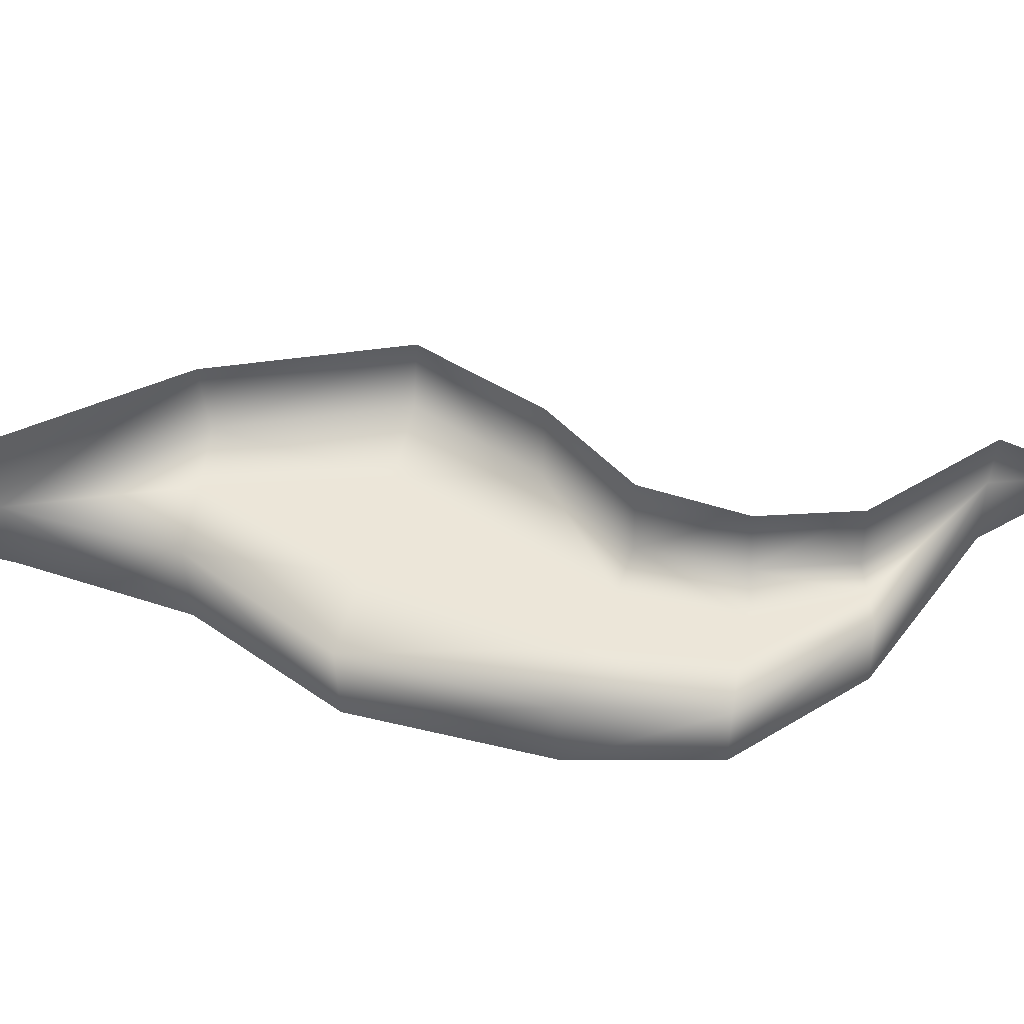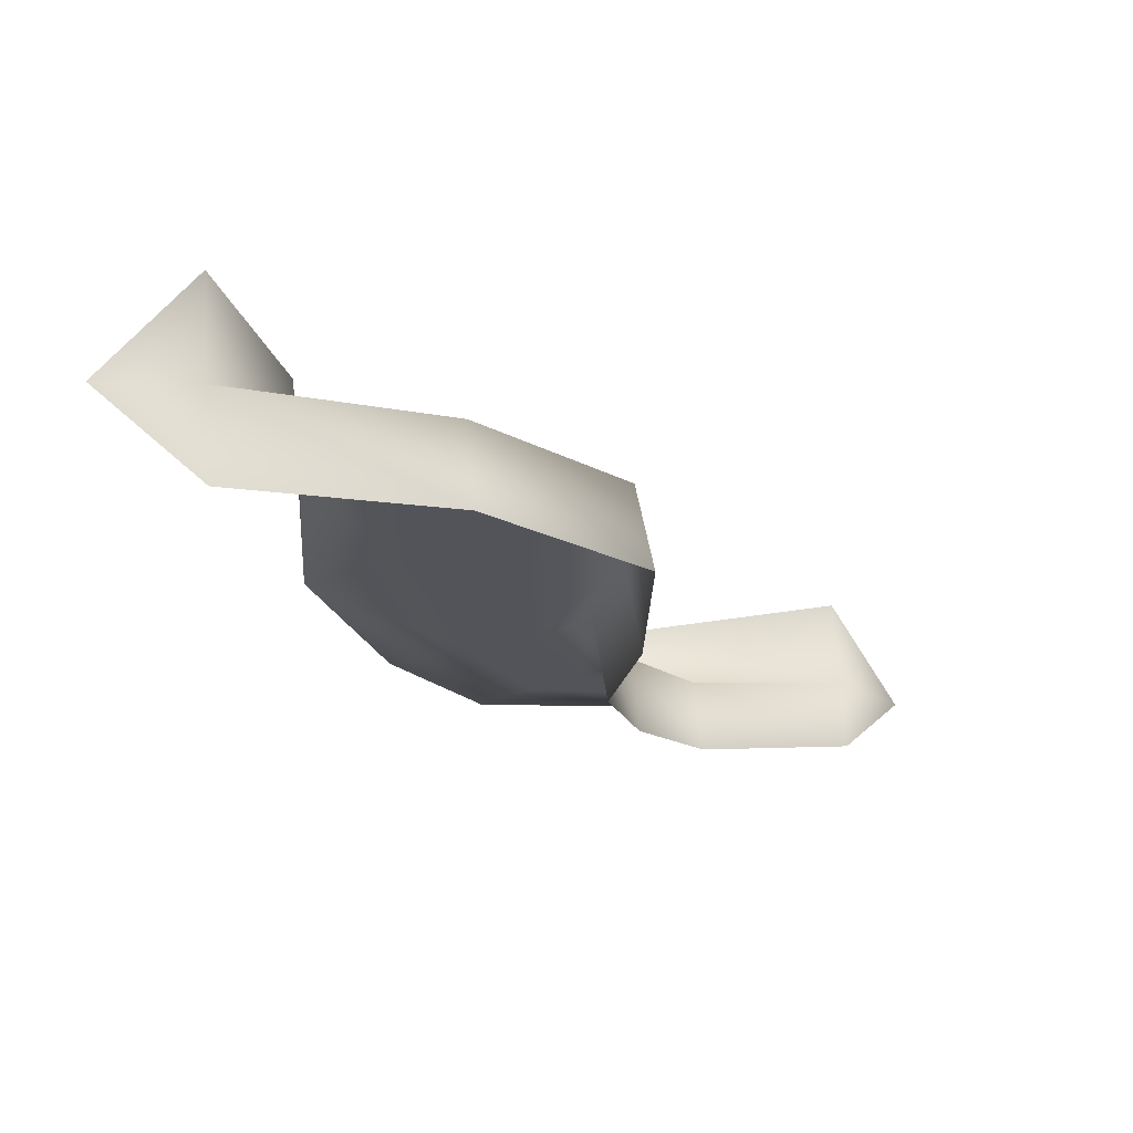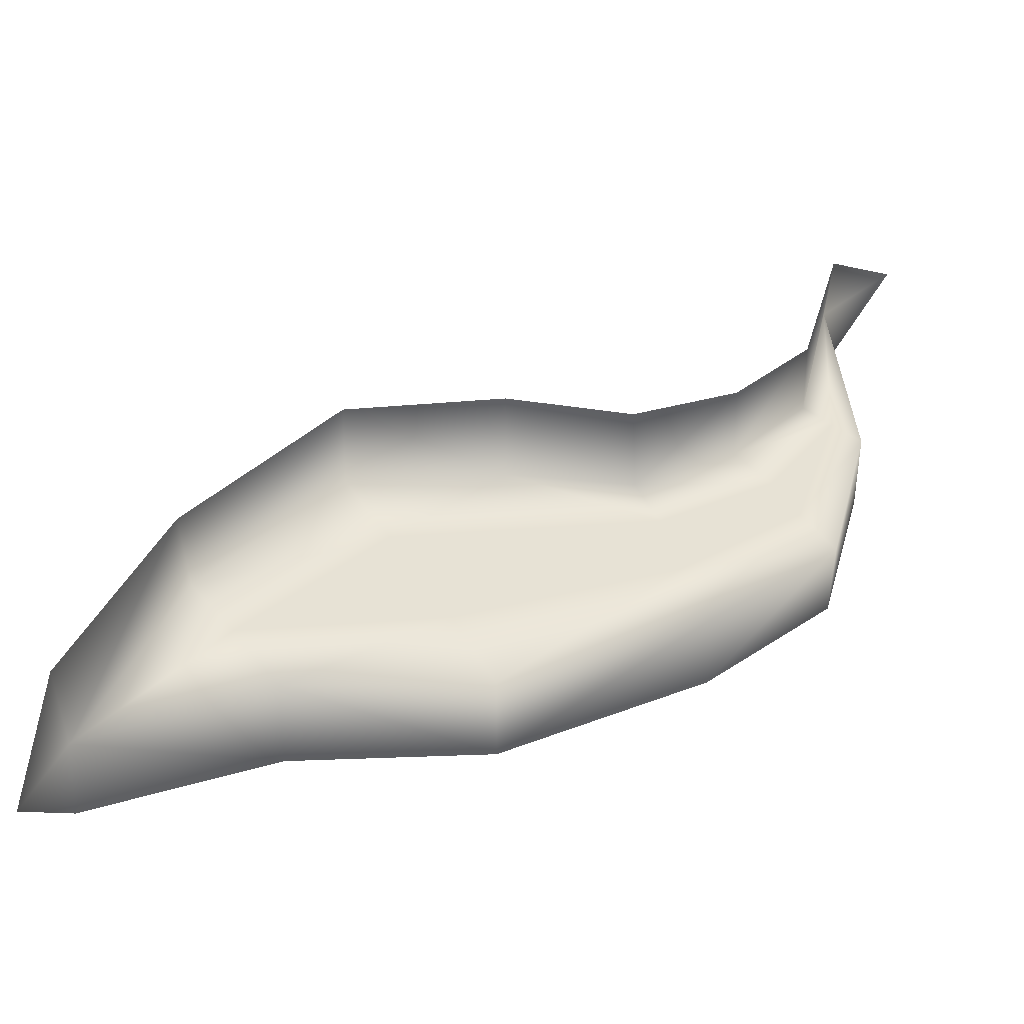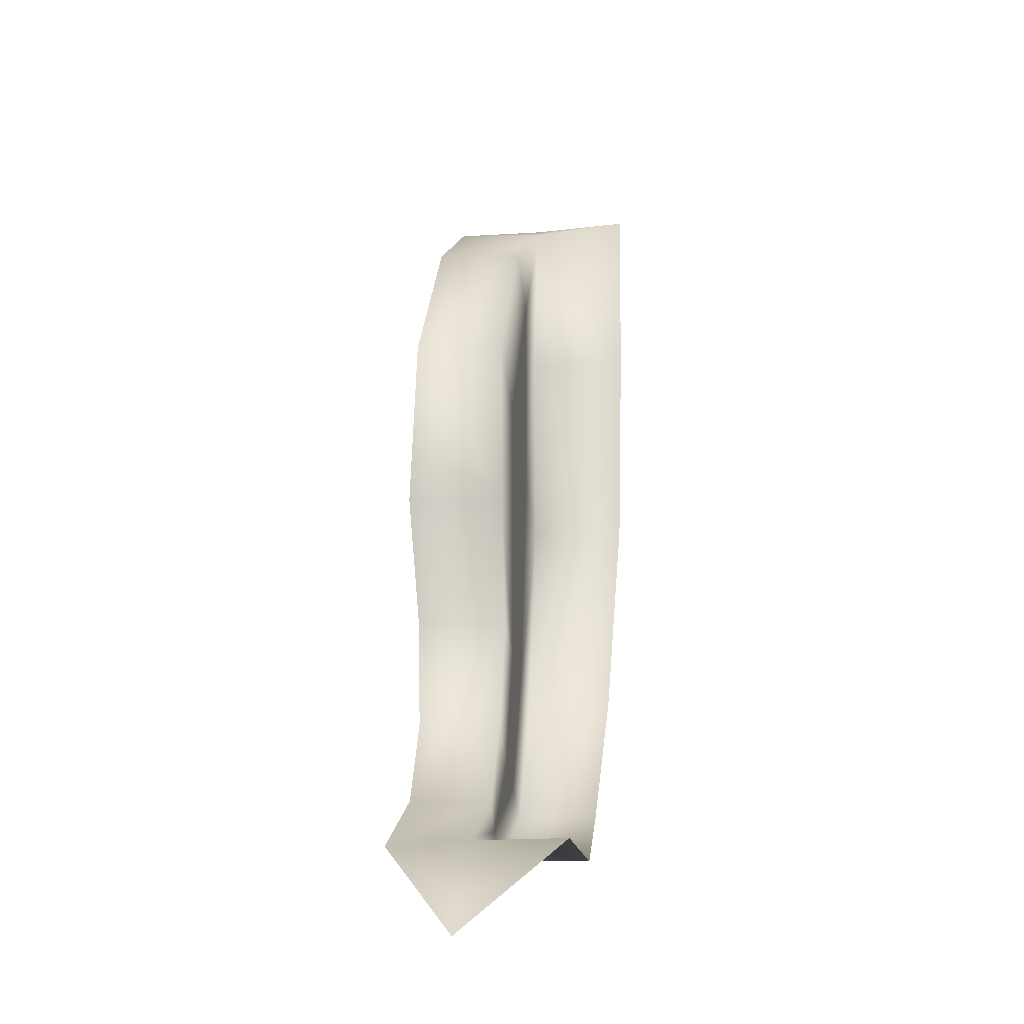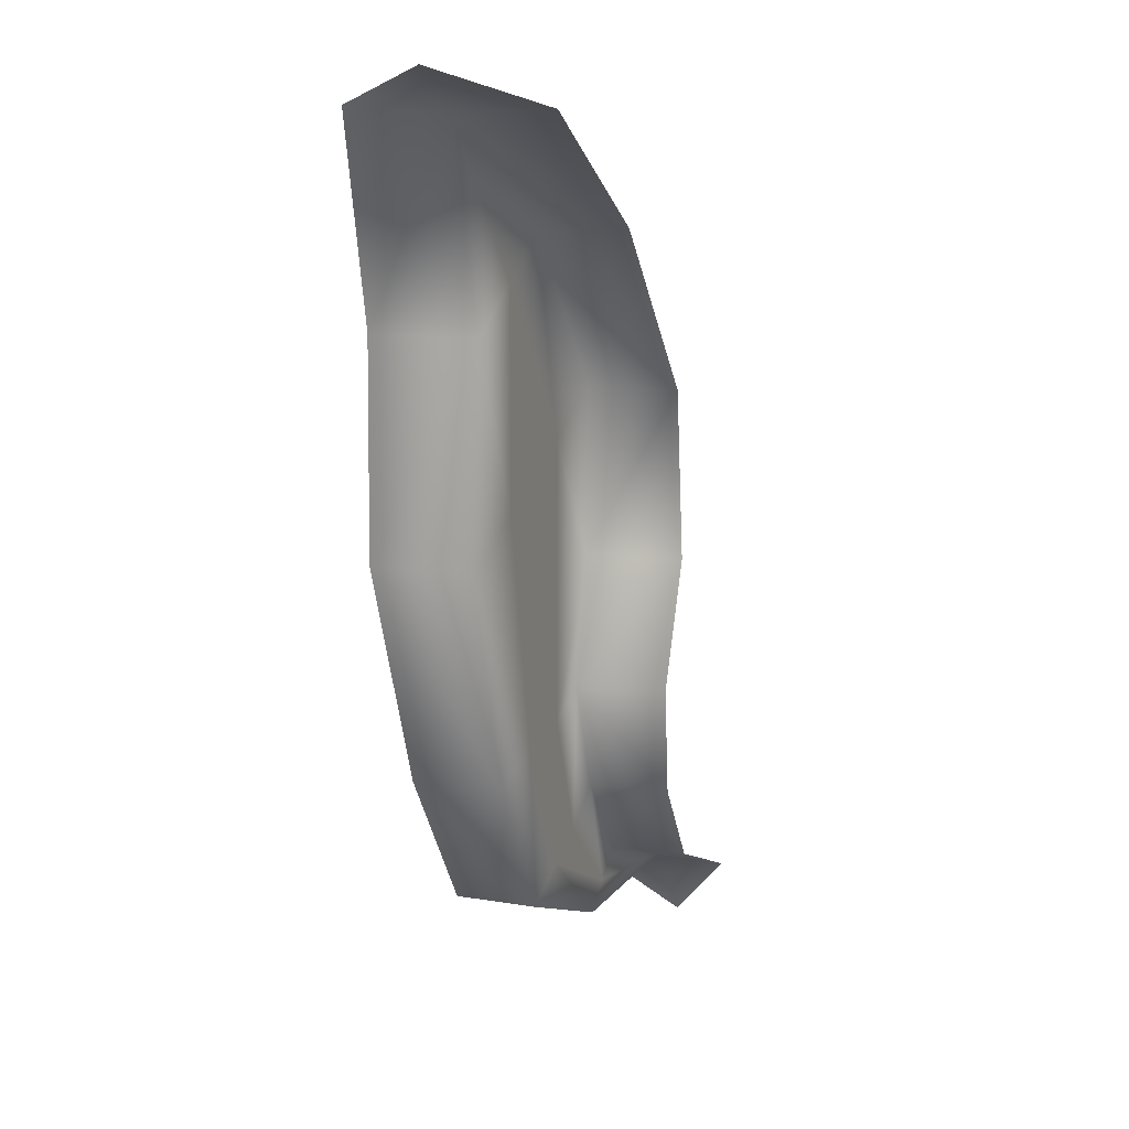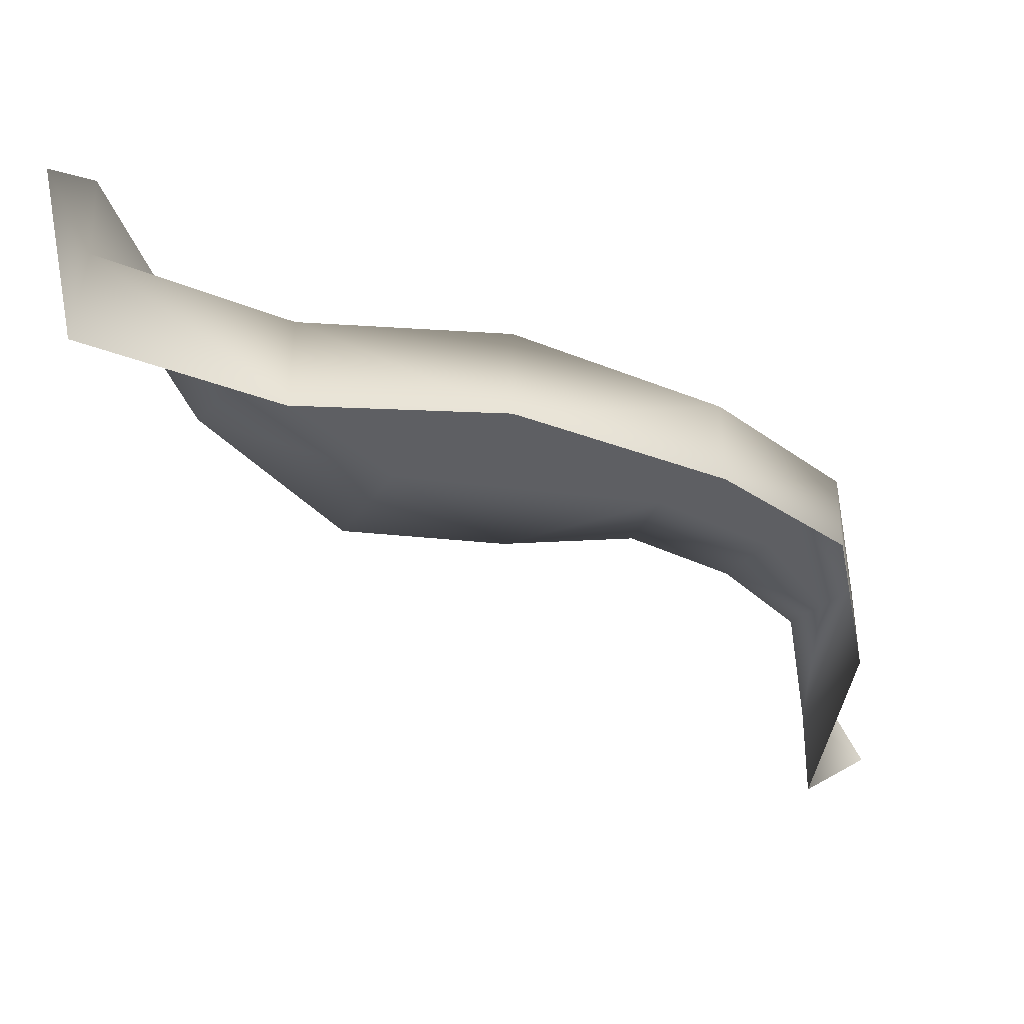
<metadata>
{"format":"obj","ext":"obj","renderer":"f3d","projection":"perspective","resolution":1024,"background":"white","views":[{"elev":49.0,"azim":124.3,"up":"+Y"},{"elev":64.9,"azim":172.5,"up":"+Z"},{"elev":40.2,"azim":84.5,"up":"+Y"},{"elev":-15.0,"azim":-82.7,"up":"+Z"},{"elev":11.4,"azim":109.5,"up":"+Z"},{"elev":-40.5,"azim":81.0,"up":"+Y"}]}
</metadata>
<code>
g H_Back_Platform
v -3133 1249 1.146e+04
v -3095 1251 1.15e+04
v -3097 1208 1.15e+04
v -3134 1208 1.146e+04
v -3095 1251 1.15e+04
v -3076 1255 1.156e+04
v -3075 1208 1.156e+04
v -3097 1208 1.15e+04
v -3091 1208 1.163e+04
v -3092 1259 1.163e+04
v -3097 1254 1.172e+04
v -3093 1208 1.172e+04
v -3092 1259 1.163e+04
v -3091 1208 1.163e+04
v -3219 1246 1.143e+04
v -3222 1208 1.143e+04
v -3014 1255 1.18e+04
v -3017 1208 1.18e+04
v -3097 1208 1.15e+04
v -3069 1208 1.149e+04
v -3117 1208 1.144e+04
v -3134 1208 1.146e+04
v -3017 1208 1.18e+04
v -2908 1208 1.186e+04
v -2980 1208 1.178e+04
v -3045 1208 1.17e+04
v -3093 1208 1.172e+04
v -3091 1208 1.163e+04
v -3045 1208 1.17e+04
v -3044 1208 1.155e+04
v -3075 1208 1.156e+04
v -3069 1208 1.149e+04
v -3097 1208 1.15e+04
v -3100 1208 1.143e+04
v -3222 1208 1.143e+04
v -3117 1208 1.144e+04
v -2979 1208 1.167e+04
v -2979 1208 1.167e+04
v -3005 1208 1.155e+04
v -3042 1208 1.148e+04
v -3042 1208 1.148e+04
v -2938 1208 1.176e+04
v -3134 1208 1.146e+04
v -2930 1208 1.165e+04
v -2965 1208 1.154e+04
v -2930 1208 1.165e+04
v -3005 1208 1.155e+04
v -2965 1208 1.154e+04
v -3012 1208 1.146e+04
v -3100 1208 1.143e+04
v -3093 1208 1.172e+04
v -2908 1208 1.186e+04
v -3017 1208 1.18e+04
v -3014 1255 1.18e+04
v -2907 1257 1.186e+04
v -3260 1207 1.138e+04
v -3226 1158 1.143e+04
v -3100 1208 1.143e+04
v -3104 1160 1.143e+04
v -3100 1208 1.143e+04
v -3012 1208 1.146e+04
v -3013 1165 1.146e+04
v -3104 1160 1.143e+04
v -2965 1208 1.154e+04
v -2968 1161 1.154e+04
v -2965 1208 1.154e+04
v -2930 1208 1.165e+04
v -2931 1156 1.165e+04
v -2968 1161 1.154e+04
v -2931 1156 1.165e+04
v -2930 1208 1.165e+04
v -2938 1208 1.176e+04
v -2940 1153 1.176e+04
v -2908 1208 1.186e+04
v -2912 1154 1.186e+04
v -2940 1153 1.176e+04
v -2862 1213 1.188e+04
v -2907 1257 1.186e+04
f 34 35 36
f 43 36 35
f 2 3 1
f 4 1 3
f 1 4 15
f 16 15 4
f 15 16 56
f 57 56 16
f 59 16 58
f 16 59 57
f 39 38 44
f 38 39 30
f 40 30 39
f 30 40 32
f 30 29 38
f 44 45 39
f 51 29 28
f 30 28 29
f 28 30 31
f 32 31 30
f 31 32 33
f 25 24 42
f 24 25 23
f 26 23 25
f 23 26 27
f 26 25 37
f 42 37 25
f 37 42 46
f 49 50 41
f 21 41 50
f 41 21 20
f 19 20 21
f 21 22 19
f 49 47 48
f 47 49 41
f 63 60 62
f 61 62 60
f 62 61 65
f 64 65 61
f 5 6 7
f 13 7 6
f 7 13 14
f 7 8 5
f 18 11 17
f 11 18 12
f 11 9 10
f 9 11 12
f 78 77 74
f 75 74 77
f 74 75 76
f 54 52 53
f 52 54 55
f 72 70 71
f 70 72 73
f 52 73 72
f 68 66 67
f 66 68 69

</code>
